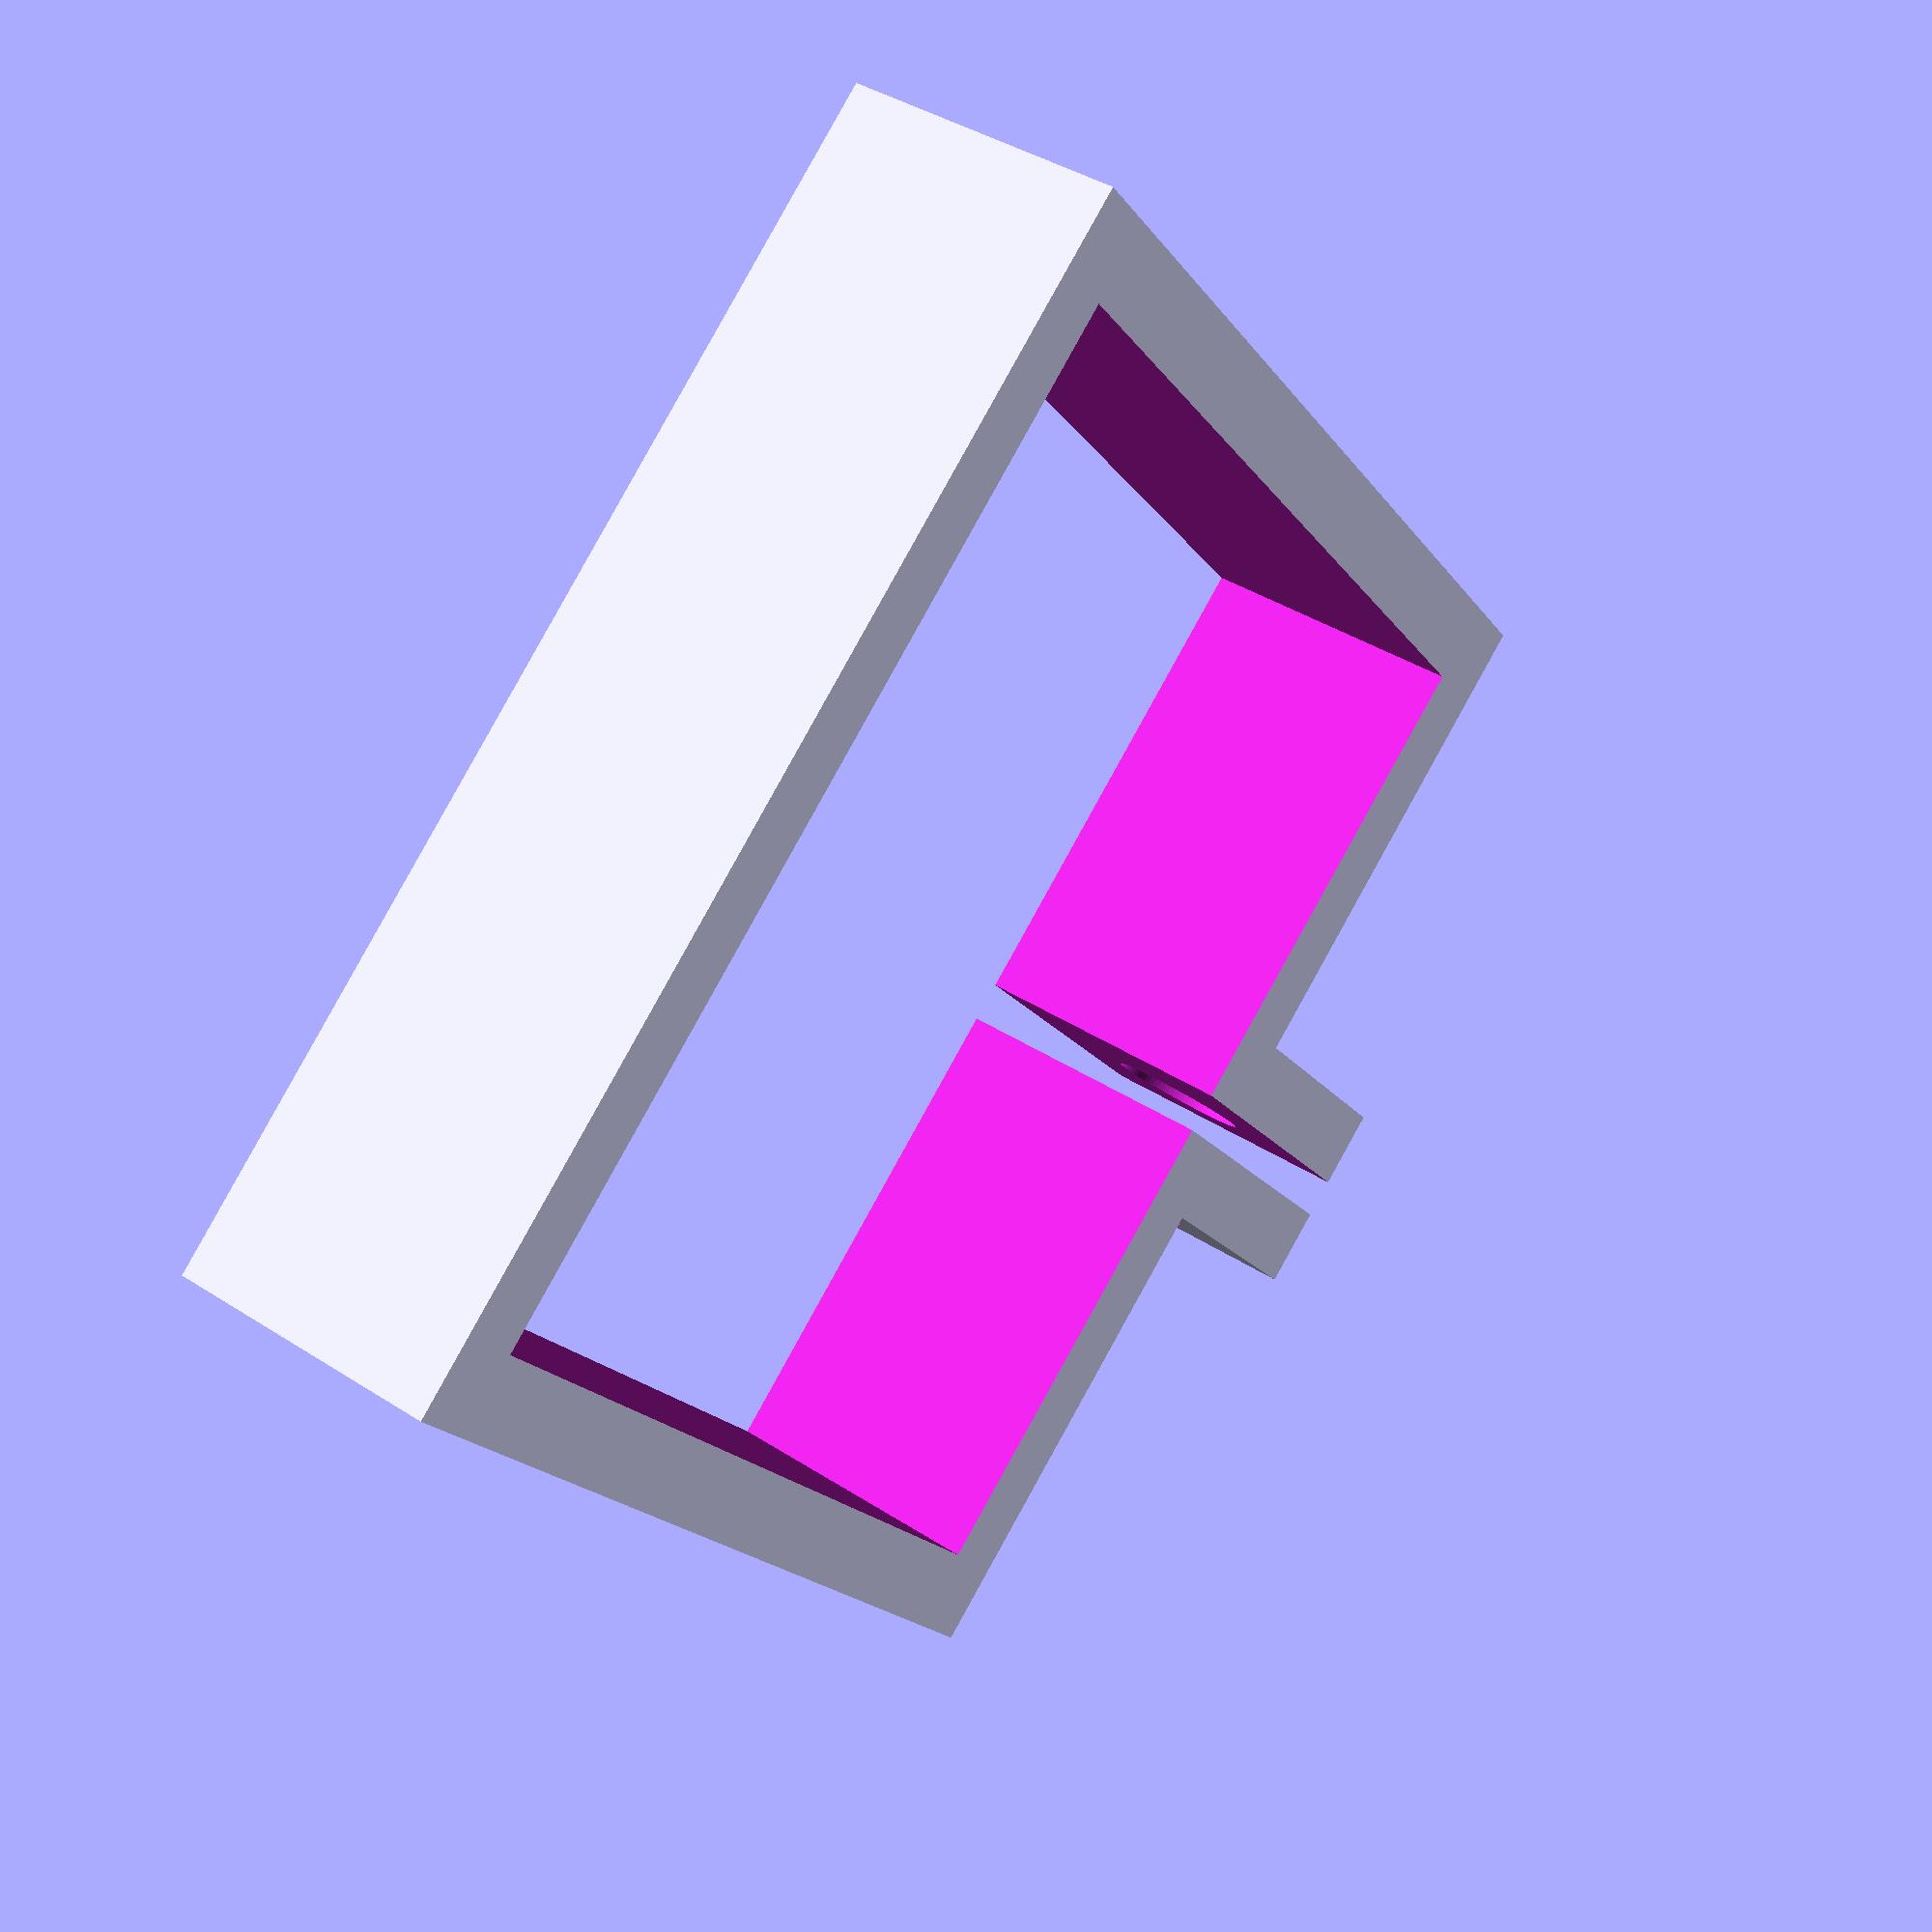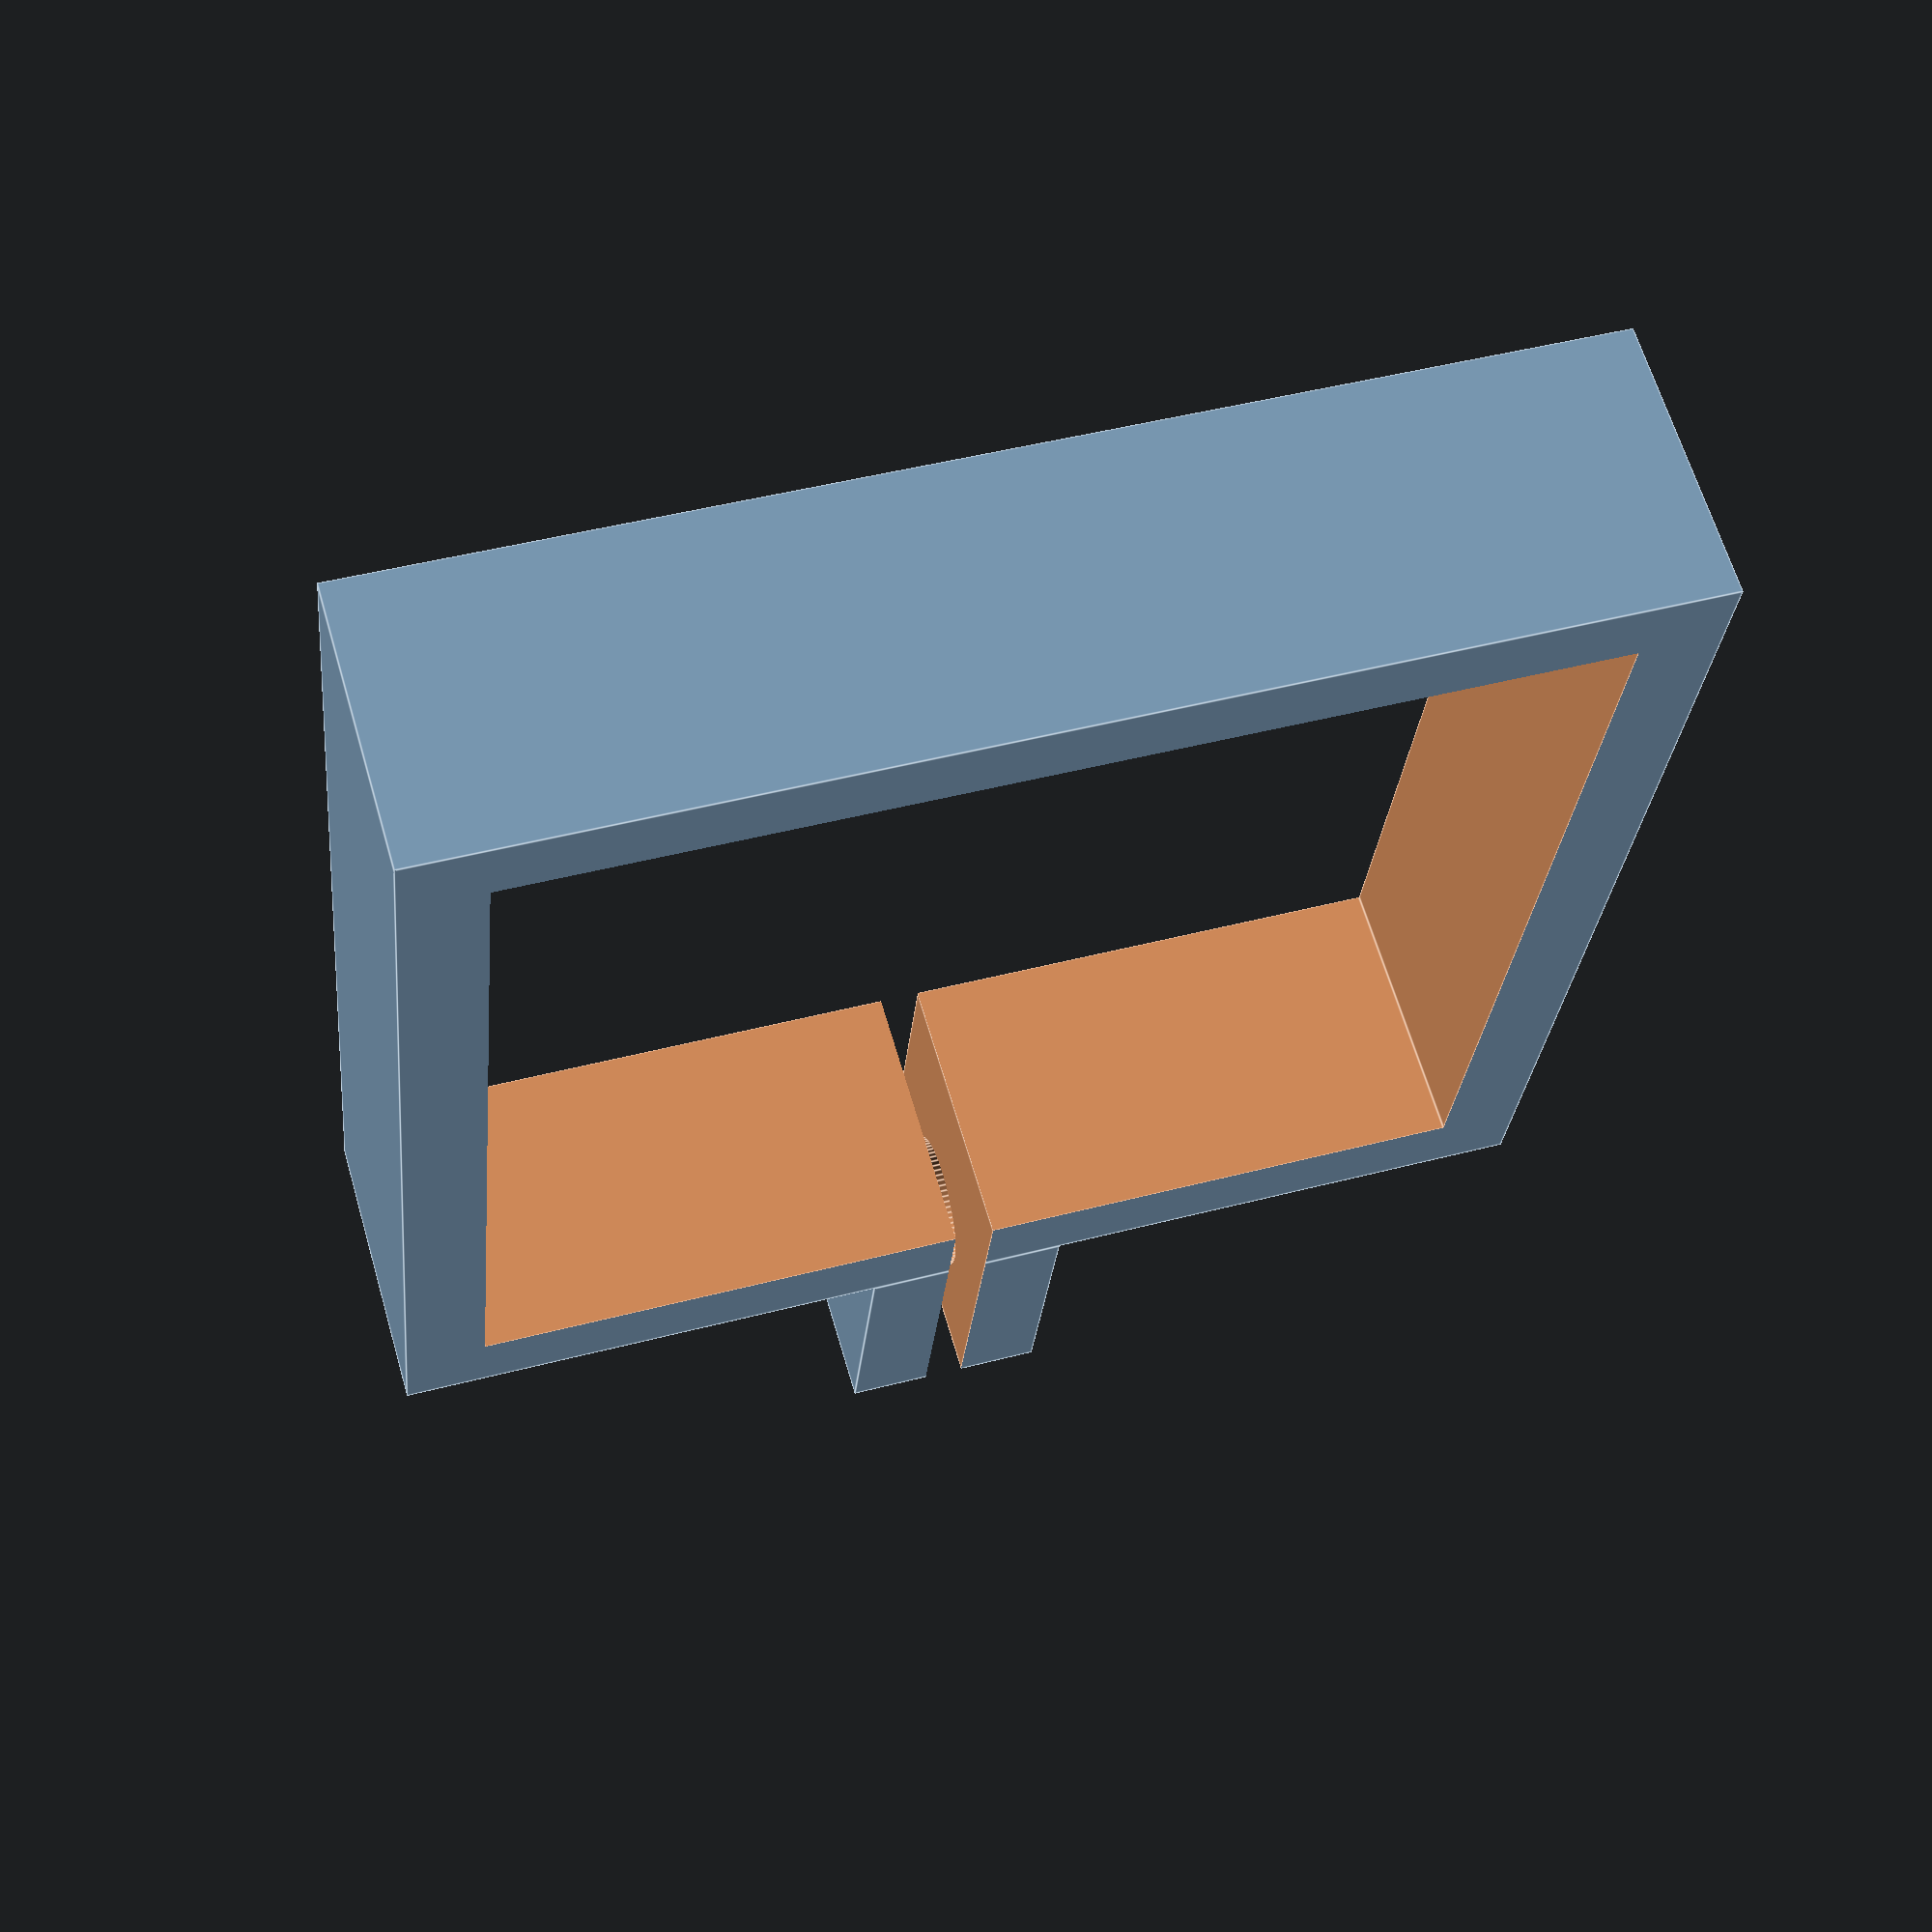
<openscad>
// servos 1-2 mount

$fa=5; $fs=0.1;

difference(){
    
    union()
    {
        cube([29.5,27.5,7]);
        translate([12.25, -7, 0]) cube([5, 7, 7]);
    }

    union()
    {
        translate([2, 2, -0.01]) cube([25.5, 23.7, 7.02]);
        translate([14.25, -7.01, -0.01]) cube([1, 9.02, 7.02]);
        
        translate([14.75, -3.5, 3.5])
            rotate([0, 90, 0]) cylinder(h = 5.02, r = 1.75, center=true);
    }
    
    
}


</openscad>
<views>
elev=320.3 azim=39.1 roll=128.7 proj=p view=wireframe
elev=116.2 azim=174.5 roll=16.2 proj=p view=edges
</views>
